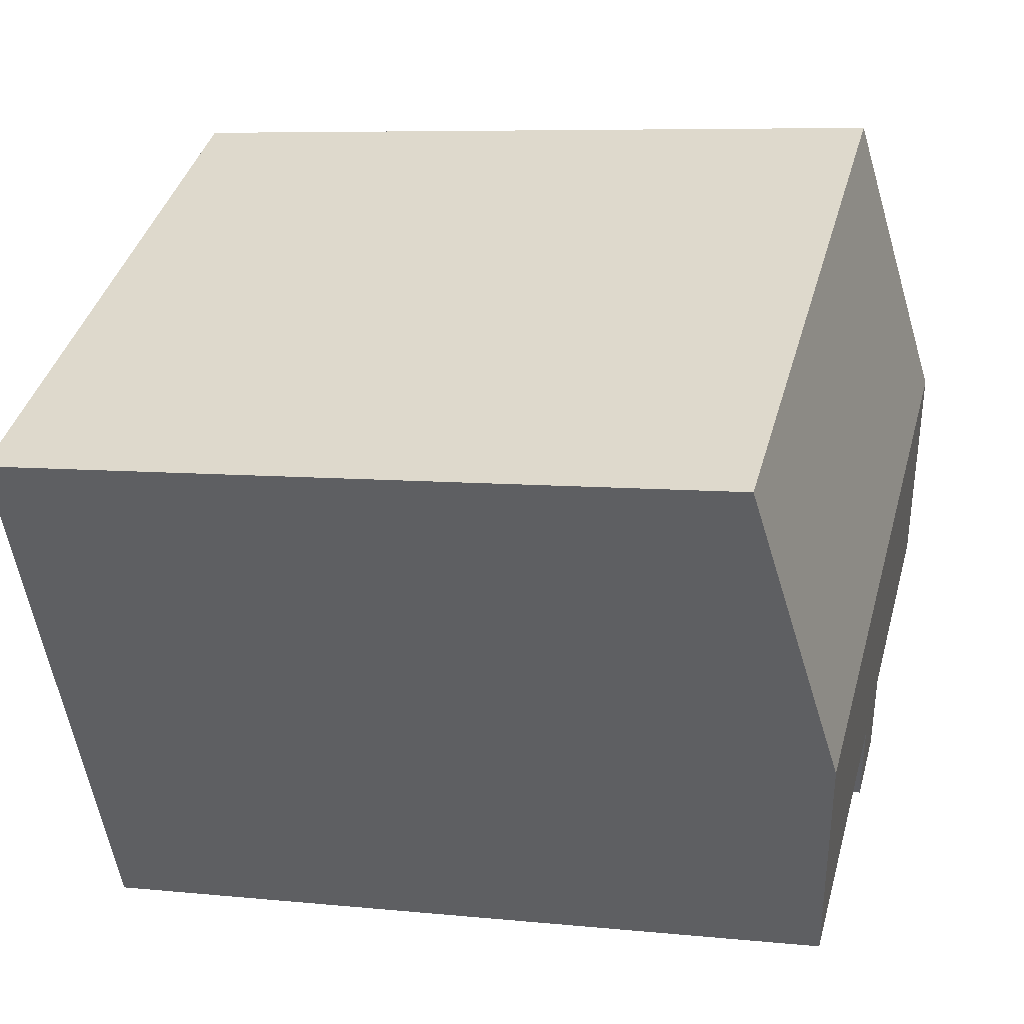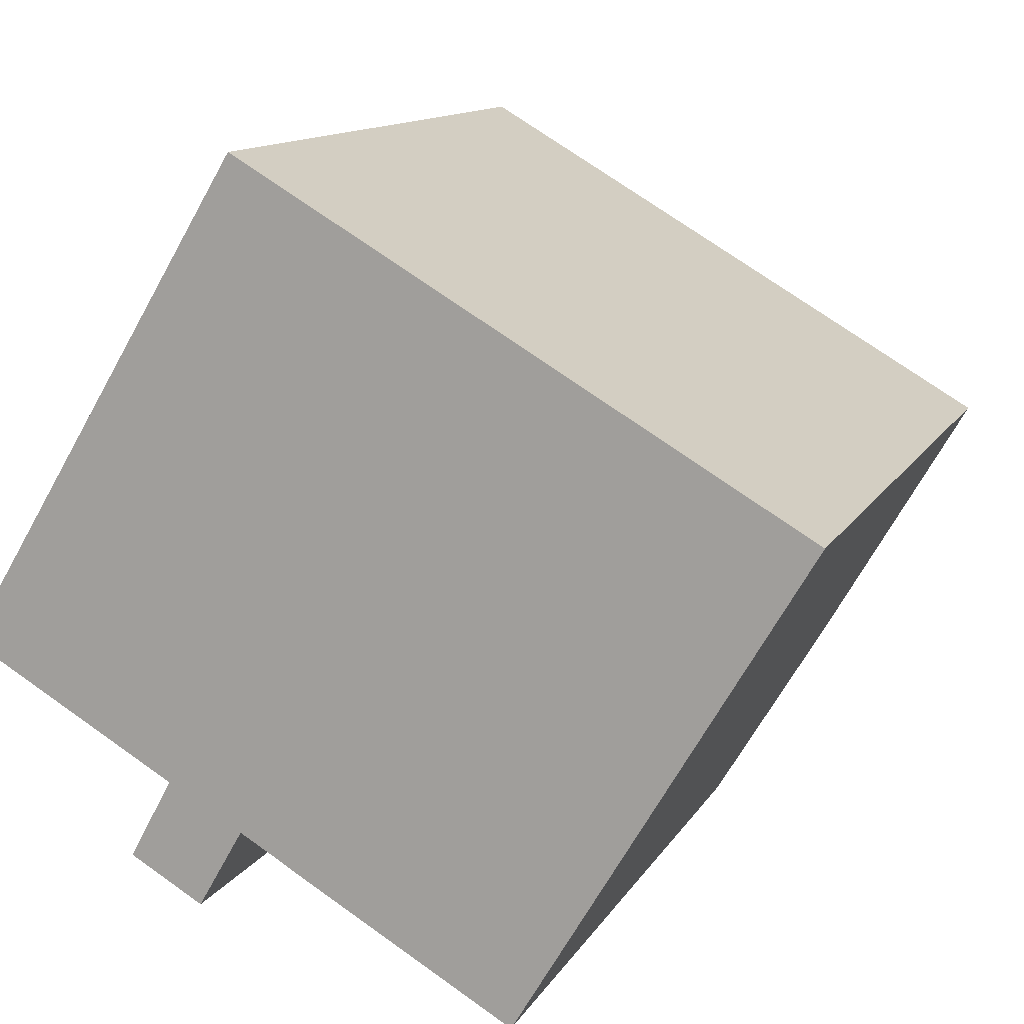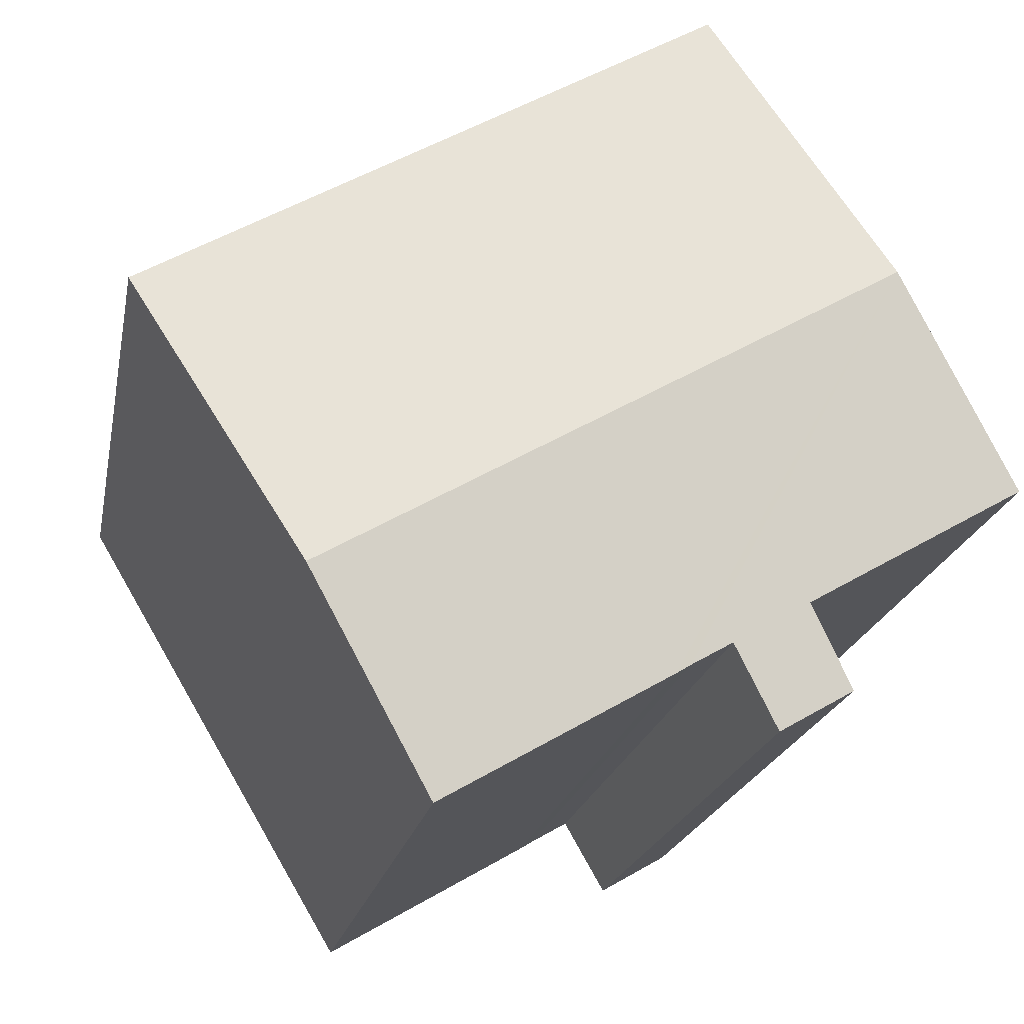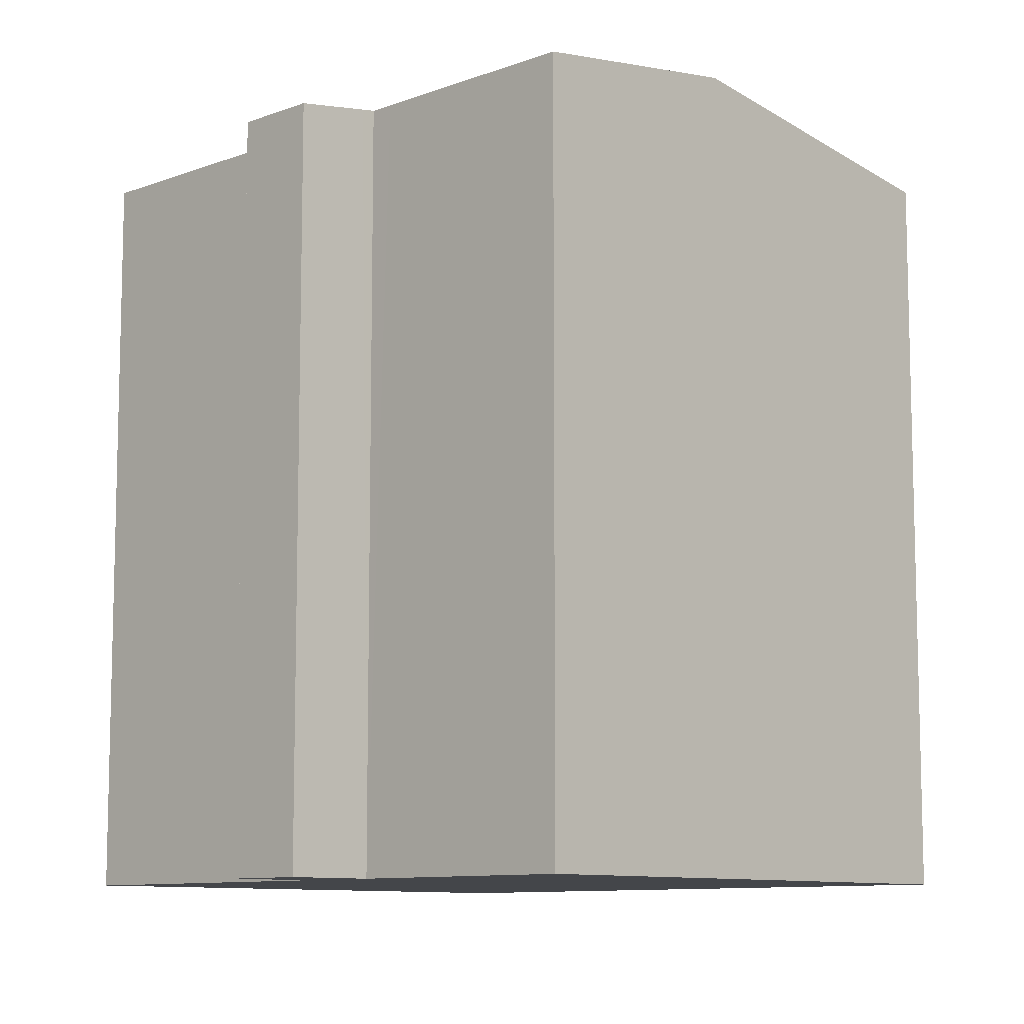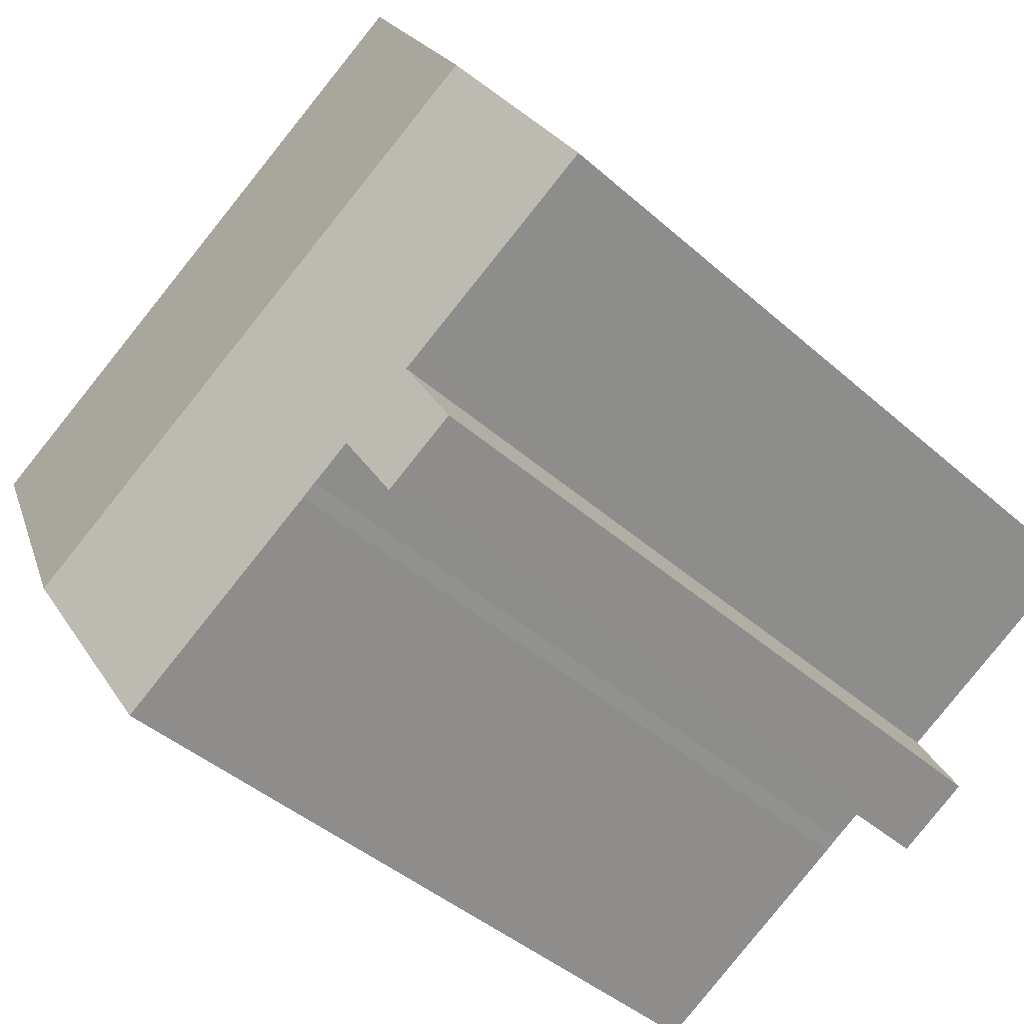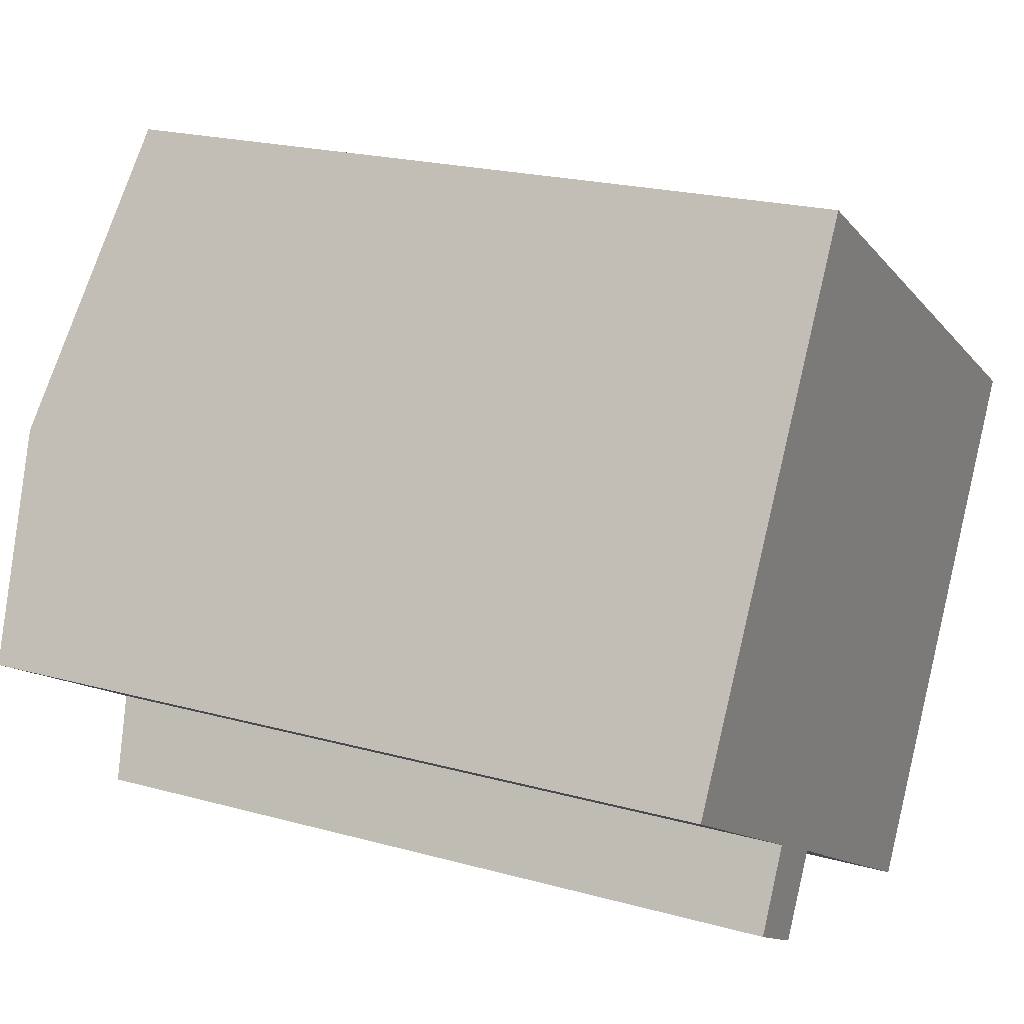
<metadata>
{"format":"obj","ext":"obj","renderer":"f3d","projection":"perspective","resolution":1024,"background":"white","views":[{"elev":7.0,"azim":106.9,"up":"+Z"},{"elev":12.3,"azim":19.3,"up":"+Z"},{"elev":-19.7,"azim":169.4,"up":"+Z"},{"elev":-9.6,"azim":-105.5,"up":"+Y"},{"elev":-42.7,"azim":-136.4,"up":"+Z"},{"elev":21.1,"azim":-63.6,"up":"+Z"}]}
</metadata>
<code>
v  15.64 18.1 -2.833
v  6.645 17.01 11.09
v  19.46 17.01 3.612
v  2.8 18.1 4.67
v  3.882 17.01 -4.629
v  6.047 17.16 -4.713
v  5.542 17.01 -5.597
v  6.401 17.26 -4.094
v  6.568 17.31 -3.802
v  7.812 17.31 -4.539
v  12.88 17.31 -7.501
v  7.487 17.31 -4.336
v  4.858 17.31 -2.827
v  4.707 17.26 -3.105
v  4.374 17.31 -2.543
v  0 17.31 1.06e-15
v  5.542 3.427e-16 -5.597
v  3.882 2.834e-16 -4.629
v  4.858 1.731e-16 -2.827
v  0 0 0
v  4.374 1.557e-16 -2.543
v  7.812 2.779e-16 -4.539
v  12.88 4.593e-16 -7.501
v  7.487 2.655e-16 -4.336
v  6.568 2.328e-16 -3.802
v  4.707 1.901e-16 -3.105
v  6.645 -6.788e-16 11.09
v  2.8 -2.86e-16 4.67
v  19.46 -2.212e-16 3.612
v  15.64 1.735e-16 -2.833
v  6.047 2.886e-16 -4.713
v  6.401 2.507e-16 -4.094
g defaultobject
f 1 2 3
f 2 1 4
f 5 6 7
f 6 5 8
f 8 5 9
f 10 1 11
f 1 10 4
f 4 10 12
f 4 12 9
f 4 9 13
f 13 9 5
f 13 5 14
f 4 13 15
f 4 15 16
f 17 5 7
f 5 17 18
f 19 15 13
f 15 19 16
f 16 19 20
f 20 19 21
f 11 22 10
f 22 11 23
f 10 24 12
f 24 10 22
f 24 9 12
f 9 24 25
f 14 19 13
f 19 14 5
f 19 5 18
f 19 18 26
f 20 4 16
f 4 20 2
f 2 20 27
f 27 20 28
f 27 3 2
f 3 27 29
f 29 1 3
f 1 29 11
f 11 29 23
f 23 29 30
f 25 8 9
f 8 25 6
f 6 25 7
f 7 25 31
f 7 31 17
f 31 25 32
f 27 30 29
f 30 27 23
f 23 27 22
f 22 27 24
f 24 27 25
f 25 27 32
f 32 27 31
f 31 27 28
f 31 28 19
f 31 19 17
f 19 28 21
f 21 28 20
f 19 18 17
f 18 19 26

</code>
